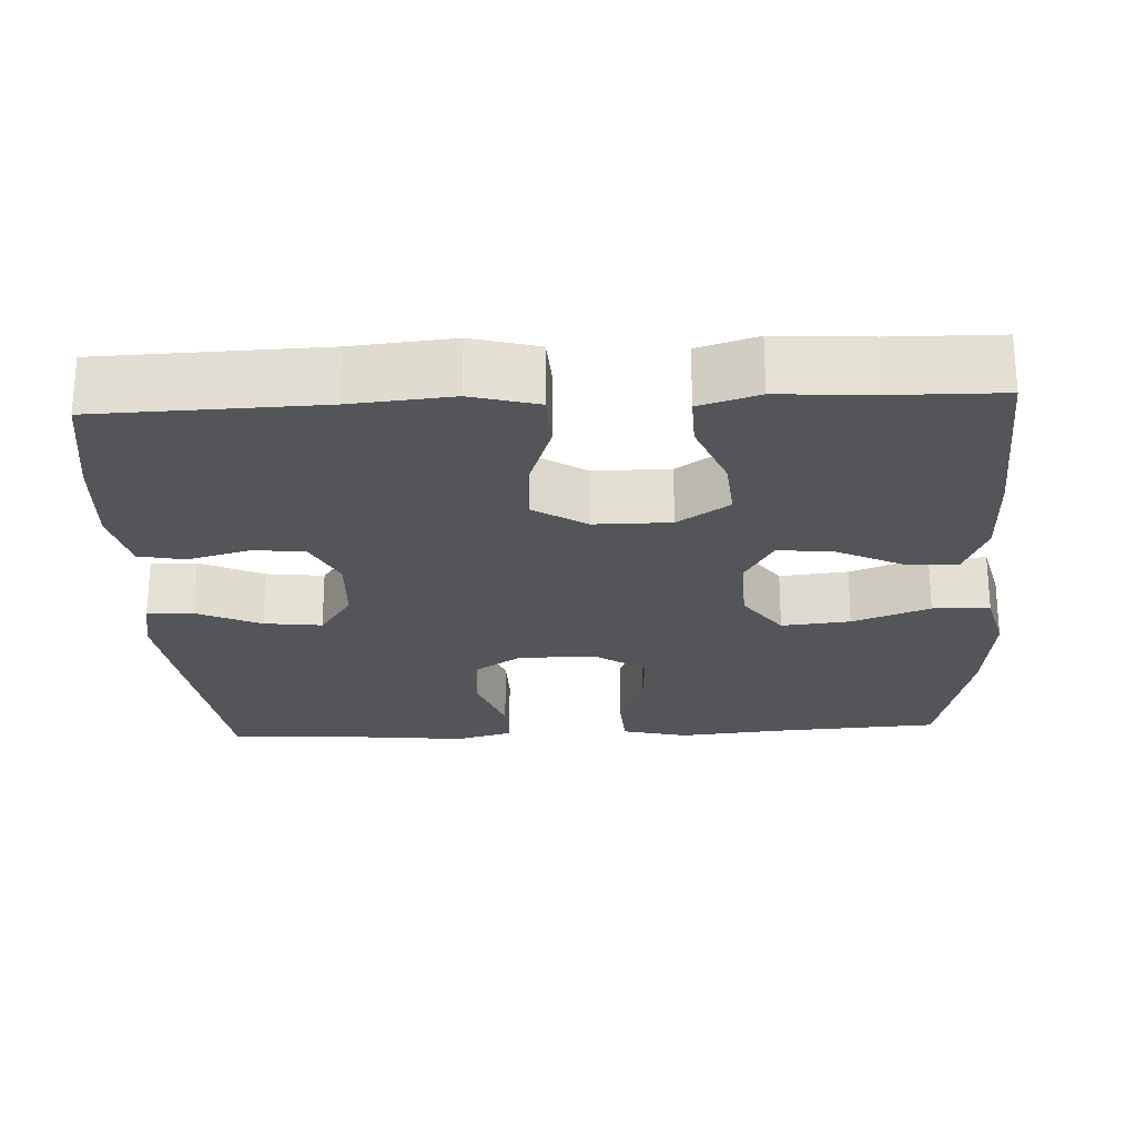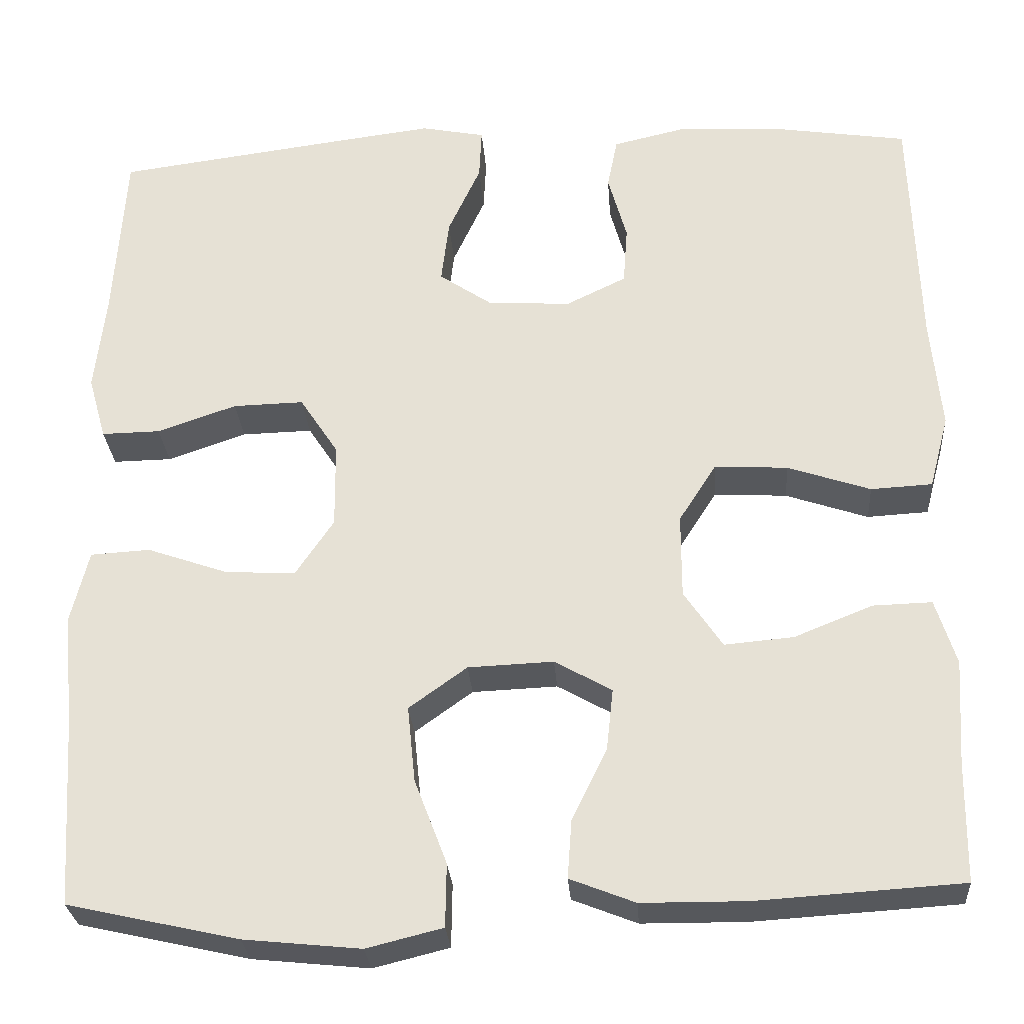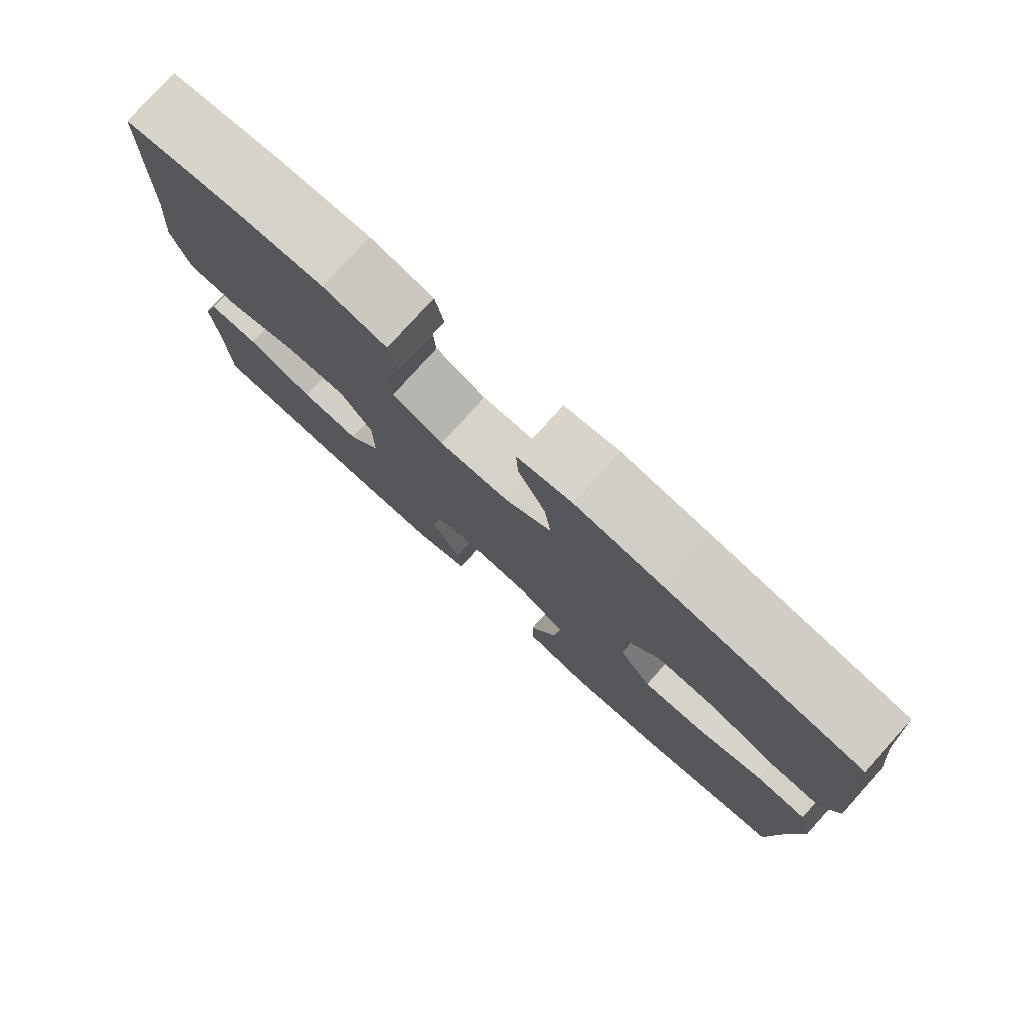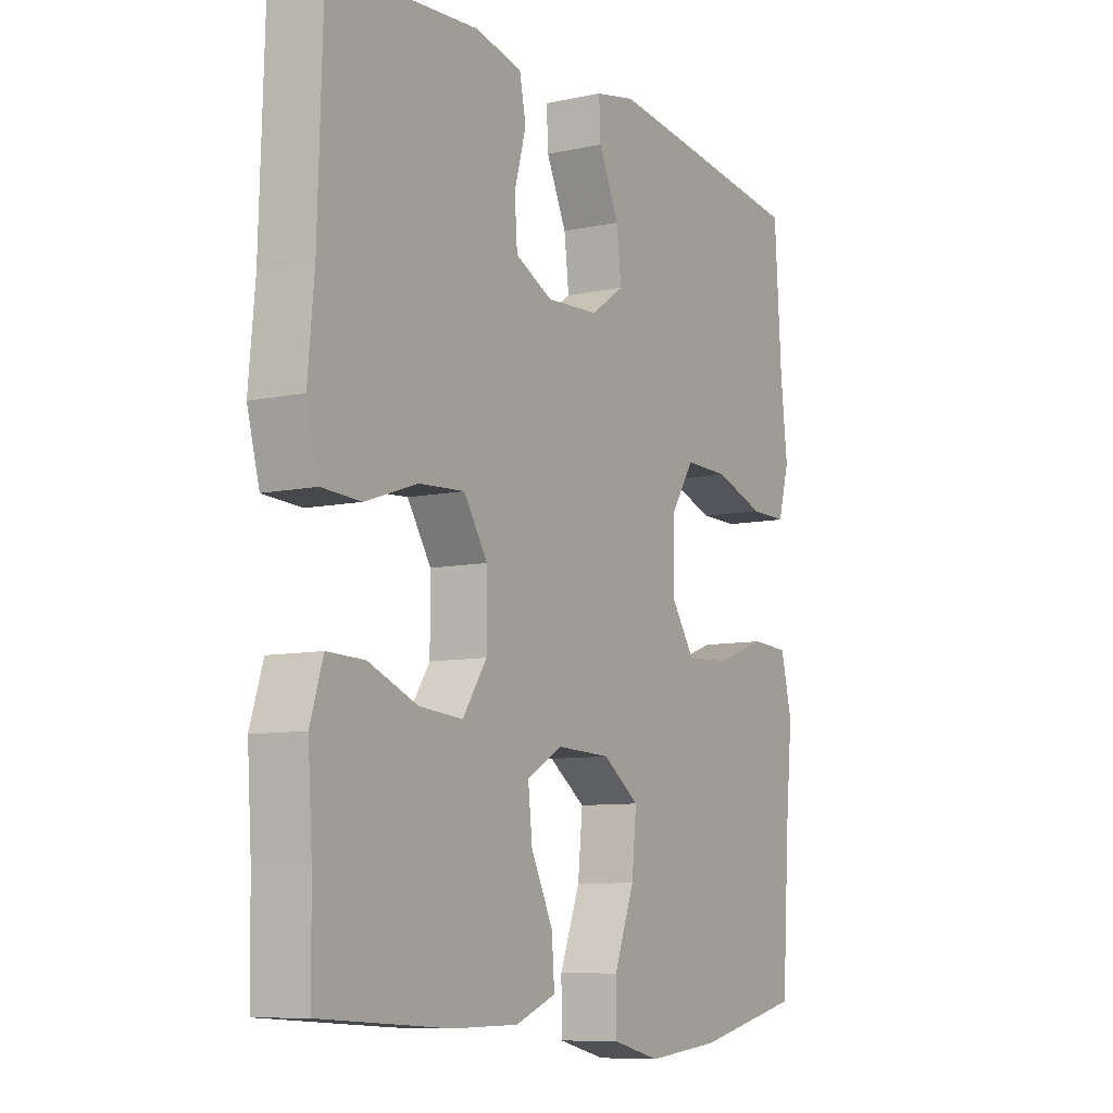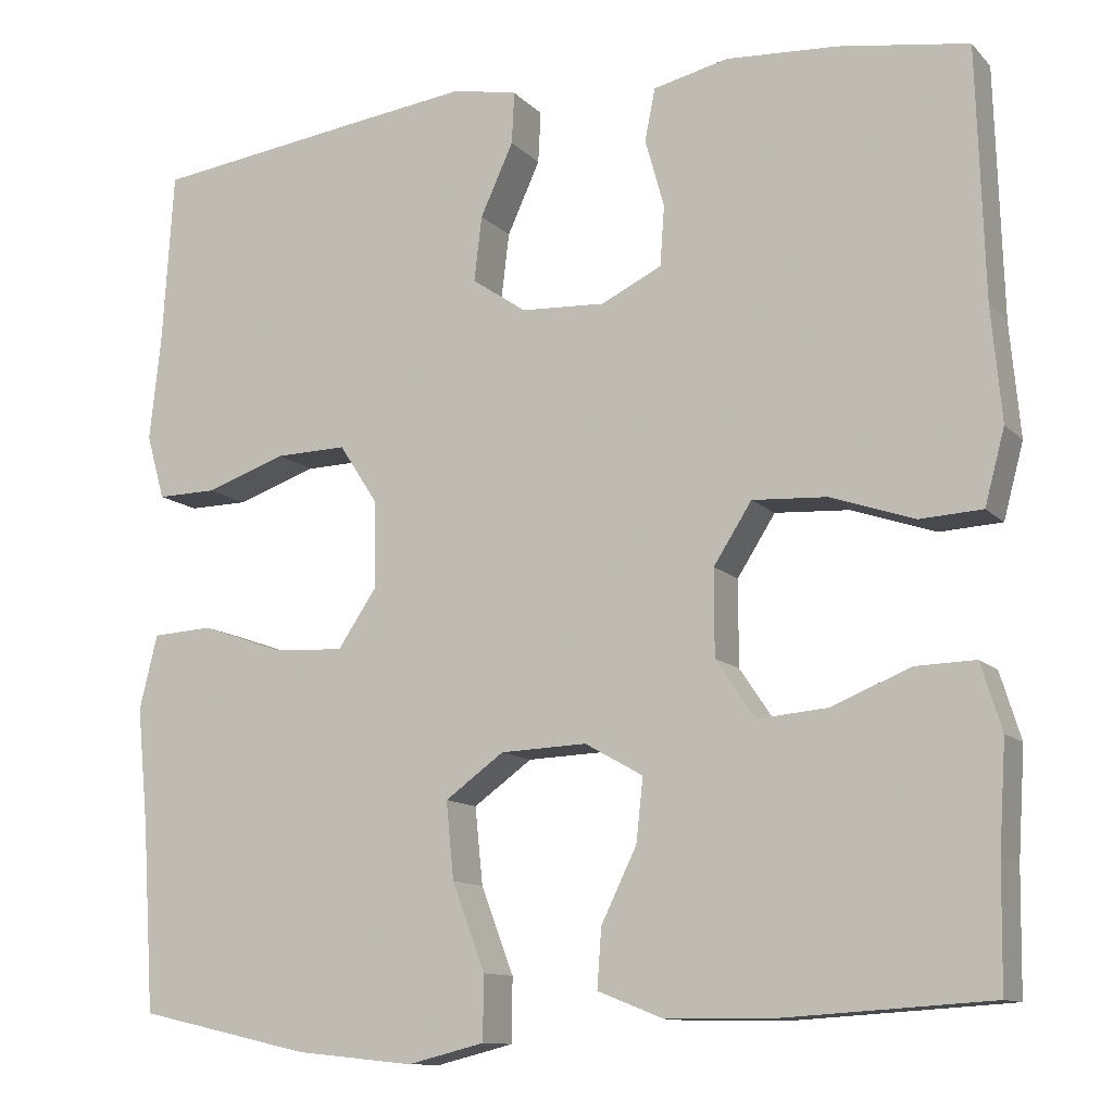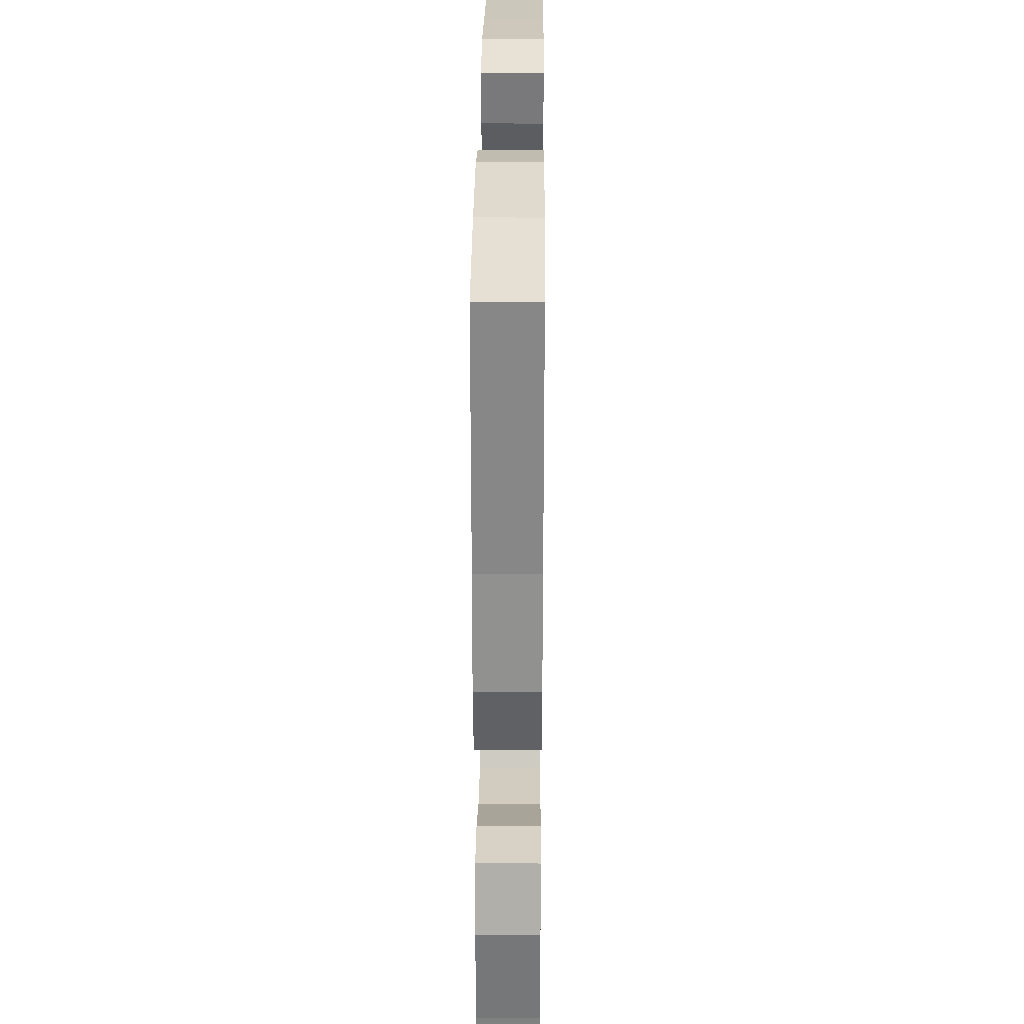
<metadata>
{"format":"obj","ext":"obj","renderer":"f3d","projection":"perspective","resolution":1024,"background":"white","views":[{"elev":-24.1,"azim":92.8,"up":"+Y"},{"elev":-28.2,"azim":4.1,"up":"+Z"},{"elev":78.8,"azim":-137.9,"up":"+Z"},{"elev":-8.5,"azim":120.5,"up":"+Z"},{"elev":-11.5,"azim":25.3,"up":"+Z"},{"elev":29.2,"azim":90.5,"up":"+Z"}]}
</metadata>
<code>
v 0.5 0.07 0.5
v 0.509 0.07 0.212
v 0.521 0.07 0.081
v 0.498 0.07 -0.005
v 0.426 0.07 -0.009
v 0.329 0.07 0.024
v 0.243 0.07 0.029
v 0.199 0.07 -0.04
v 0.199 0.07 -0.139
v 0.244 0.07 -0.206
v 0.325 0.07 -0.199
v 0.417 0.07 -0.162
v 0.486 0.07 -0.16
v 0.51 0.07 -0.237
v 0.502 0.07 -0.36
v 0.5 0.07 -0.5
v 0.26 0.07 -0.515
v 0.137 0.07 -0.514
v 0.061 0.07 -0.484
v 0.066 0.07 -0.416
v 0.107 0.07 -0.332
v 0.115 0.07 -0.259
v 0.048 0.07 -0.221
v -0.052 0.07 -0.225
v -0.12 0.07 -0.274
v -0.111 0.07 -0.363
v -0.073 0.07 -0.463
v -0.074 0.07 -0.537
v -0.163 0.07 -0.559
v -0.3 0.07 -0.545
v -0.5 0.07 -0.5
v -0.514 0.07 -0.282
v -0.527 0.07 -0.148
v -0.506 0.07 -0.062
v -0.436 0.07 -0.058
v -0.342 0.07 -0.091
v -0.259 0.07 -0.096
v -0.214 0.07 -0.029
v -0.215 0.07 0.071
v -0.26 0.07 0.14
v -0.343 0.07 0.138
v -0.436 0.07 0.106
v -0.505 0.07 0.105
v -0.526 0.07 0.18
v -0.513 0.07 0.297
v -0.5 0.07 0.5
v -0.234 0.07 0.535
v -0.115 0.07 0.55
v -0.04 0.07 0.535
v -0.043 0.07 0.475
v -0.081 0.07 0.392
v -0.09 0.07 0.317
v -0.027 0.07 0.274
v 0.07 0.07 0.269
v 0.14 0.07 0.303
v 0.145 0.07 0.372
v 0.123 0.07 0.451
v 0.135 0.07 0.511
v 0.222 0.07 0.531
v 0.351 0.07 0.523
v 0.5 0 0.5
v 0.509 0 0.212
v 0.521 0 0.081
v 0.498 0 -0.005
v 0.426 0 -0.009
v 0.329 0 0.024
v 0.243 0 0.029
v 0.199 0 -0.04
v 0.199 0 -0.139
v 0.244 0 -0.206
v 0.325 0 -0.199
v 0.417 0 -0.162
v 0.486 0 -0.16
v 0.51 0 -0.237
v 0.502 0 -0.36
v 0.5 0 -0.5
v 0.26 0 -0.515
v 0.137 0 -0.514
v 0.061 0 -0.484
v 0.066 0 -0.416
v 0.107 0 -0.332
v 0.115 0 -0.259
v 0.048 0 -0.221
v -0.052 0 -0.225
v -0.12 0 -0.274
v -0.111 0 -0.363
v -0.073 0 -0.463
v -0.074 0 -0.537
v -0.163 0 -0.559
v -0.3 0 -0.545
v -0.5 0 -0.5
v -0.514 0 -0.282
v -0.527 0 -0.148
v -0.506 0 -0.062
v -0.436 0 -0.058
v -0.342 0 -0.091
v -0.259 0 -0.096
v -0.214 0 -0.029
v -0.215 0 0.071
v -0.26 0 0.14
v -0.343 0 0.138
v -0.436 0 0.106
v -0.505 0 0.105
v -0.526 0 0.18
v -0.513 0 0.297
v -0.5 0 0.5
v -0.234 0 0.535
v -0.115 0 0.55
v -0.04 0 0.535
v -0.043 0 0.475
v -0.081 0 0.392
v -0.09 0 0.317
v -0.027 0 0.274
v 0.07 0 0.269
v 0.14 0 0.303
v 0.145 0 0.372
v 0.123 0 0.451
v 0.135 0 0.511
v 0.222 0 0.531
v 0.351 0 0.523
f 59 60 1 2
f 56 57 58 59
f 55 56 59 2
f 54 55 2 3
f 53 54 3 4
f 48 49 50 51
f 48 51 52
f 45 46 47 48
f 45 48 52
f 44 45 52 53
f 41 42 43 44
f 40 41 44 53
f 33 34 35 36
f 32 33 36 37
f 31 32 37
f 30 31 37 38
f 26 27 28 29
f 25 26 29 30
f 18 19 20 21
f 18 21 22
f 15 16 17 18
f 15 18 22
f 14 15 22 23
f 11 12 13 14
f 10 11 14
f 53 4 5 6
f 39 40 53 6
f 25 30 38
f 24 25 38 39
f 23 24 39
f 10 14 23
f 9 10 23 39
f 8 9 39
f 7 8 39
f 6 7 39
f 62 61 120 119
f 119 118 117 116
f 62 119 116 115
f 63 62 115 114
f 64 63 114 113
f 111 110 109 108
f 112 111 108
f 108 107 106 105
f 112 108 105
f 113 112 105 104
f 104 103 102 101
f 113 104 101 100
f 96 95 94 93
f 97 96 93 92
f 97 92 91
f 98 97 91 90
f 89 88 87 86
f 90 89 86 85
f 81 80 79 78
f 82 81 78
f 78 77 76 75
f 82 78 75
f 83 82 75 74
f 74 73 72 71
f 74 71 70
f 66 65 64 113
f 66 113 100 99
f 98 90 85
f 99 98 85 84
f 99 84 83
f 83 74 70
f 99 83 70 69
f 99 69 68
f 99 68 67
f 99 67 66
f 1 61 62 2
f 2 62 63 3
f 3 63 64 4
f 4 64 65 5
f 5 65 66 6
f 6 66 67 7
f 7 67 68 8
f 8 68 69 9
f 9 69 70 10
f 10 70 71 11
f 11 71 72 12
f 12 72 73 13
f 13 73 74 14
f 14 74 75 15
f 15 75 76 16
f 16 76 77 17
f 17 77 78 18
f 18 78 79 19
f 19 79 80 20
f 20 80 81 21
f 21 81 82 22
f 22 82 83 23
f 23 83 84 24
f 24 84 85 25
f 25 85 86 26
f 26 86 87 27
f 27 87 88 28
f 28 88 89 29
f 29 89 90 30
f 30 90 91 31
f 31 91 92 32
f 32 92 93 33
f 33 93 94 34
f 34 94 95 35
f 35 95 96 36
f 36 96 97 37
f 37 97 98 38
f 38 98 99 39
f 39 99 100 40
f 40 100 101 41
f 41 101 102 42
f 42 102 103 43
f 43 103 104 44
f 44 104 105 45
f 45 105 106 46
f 46 106 107 47
f 47 107 108 48
f 48 108 109 49
f 49 109 110 50
f 50 110 111 51
f 51 111 112 52
f 52 112 113 53
f 53 113 114 54
f 54 114 115 55
f 55 115 116 56
f 56 116 117 57
f 57 117 118 58
f 58 118 119 59
f 59 119 120 60
f 60 120 61 1

</code>
